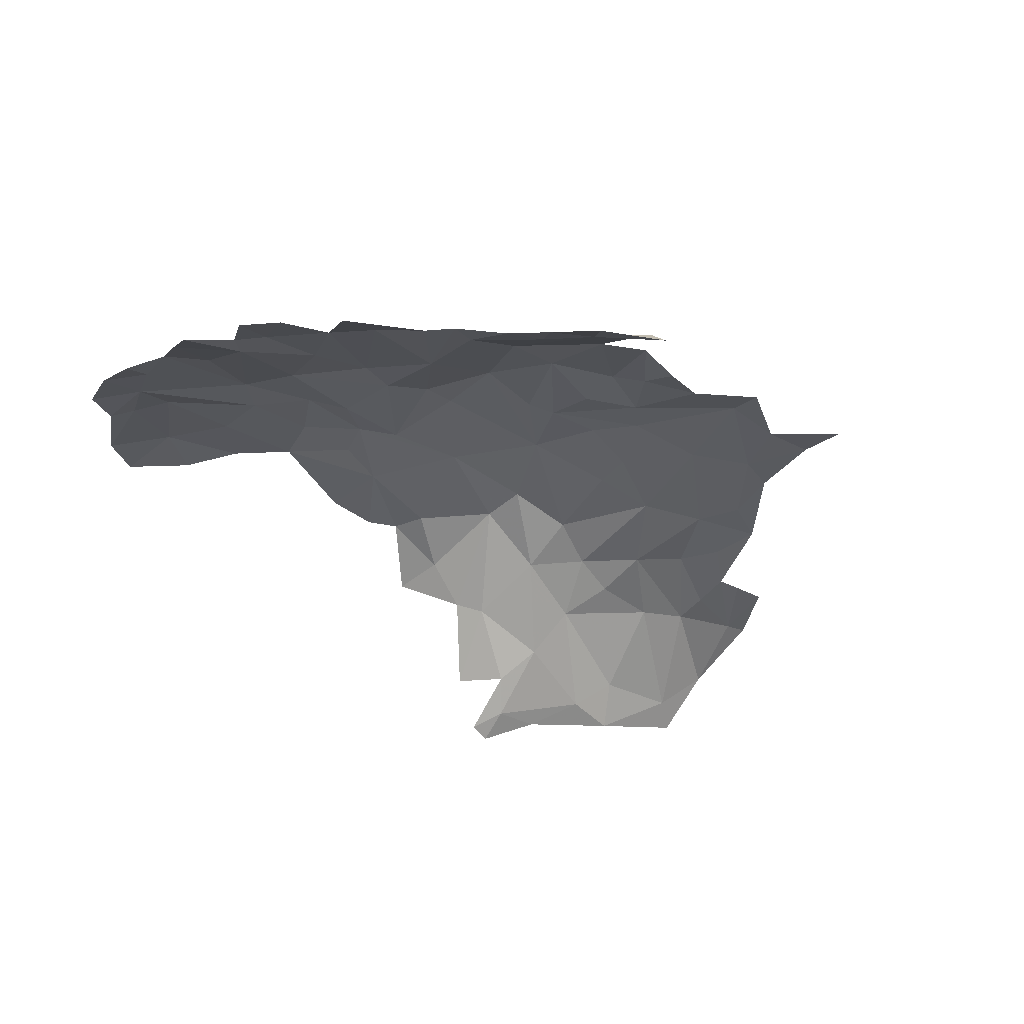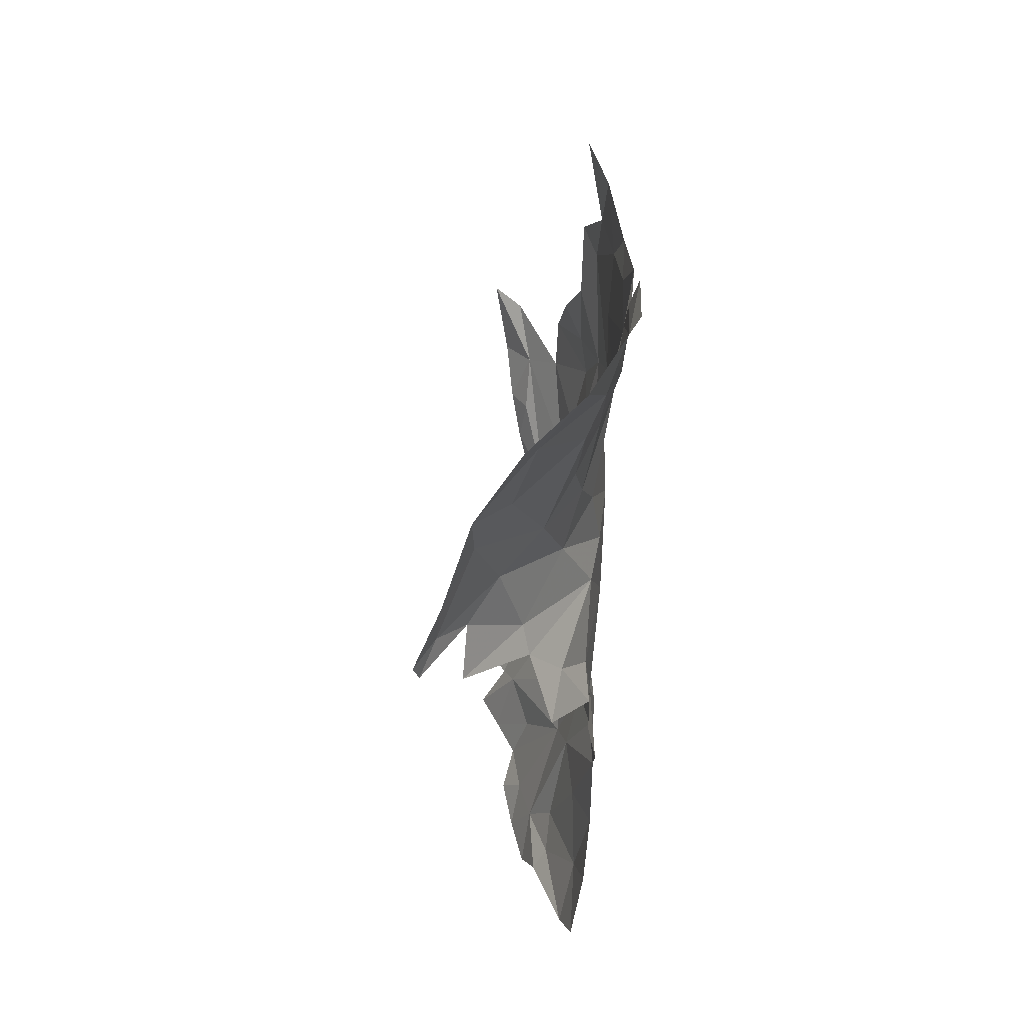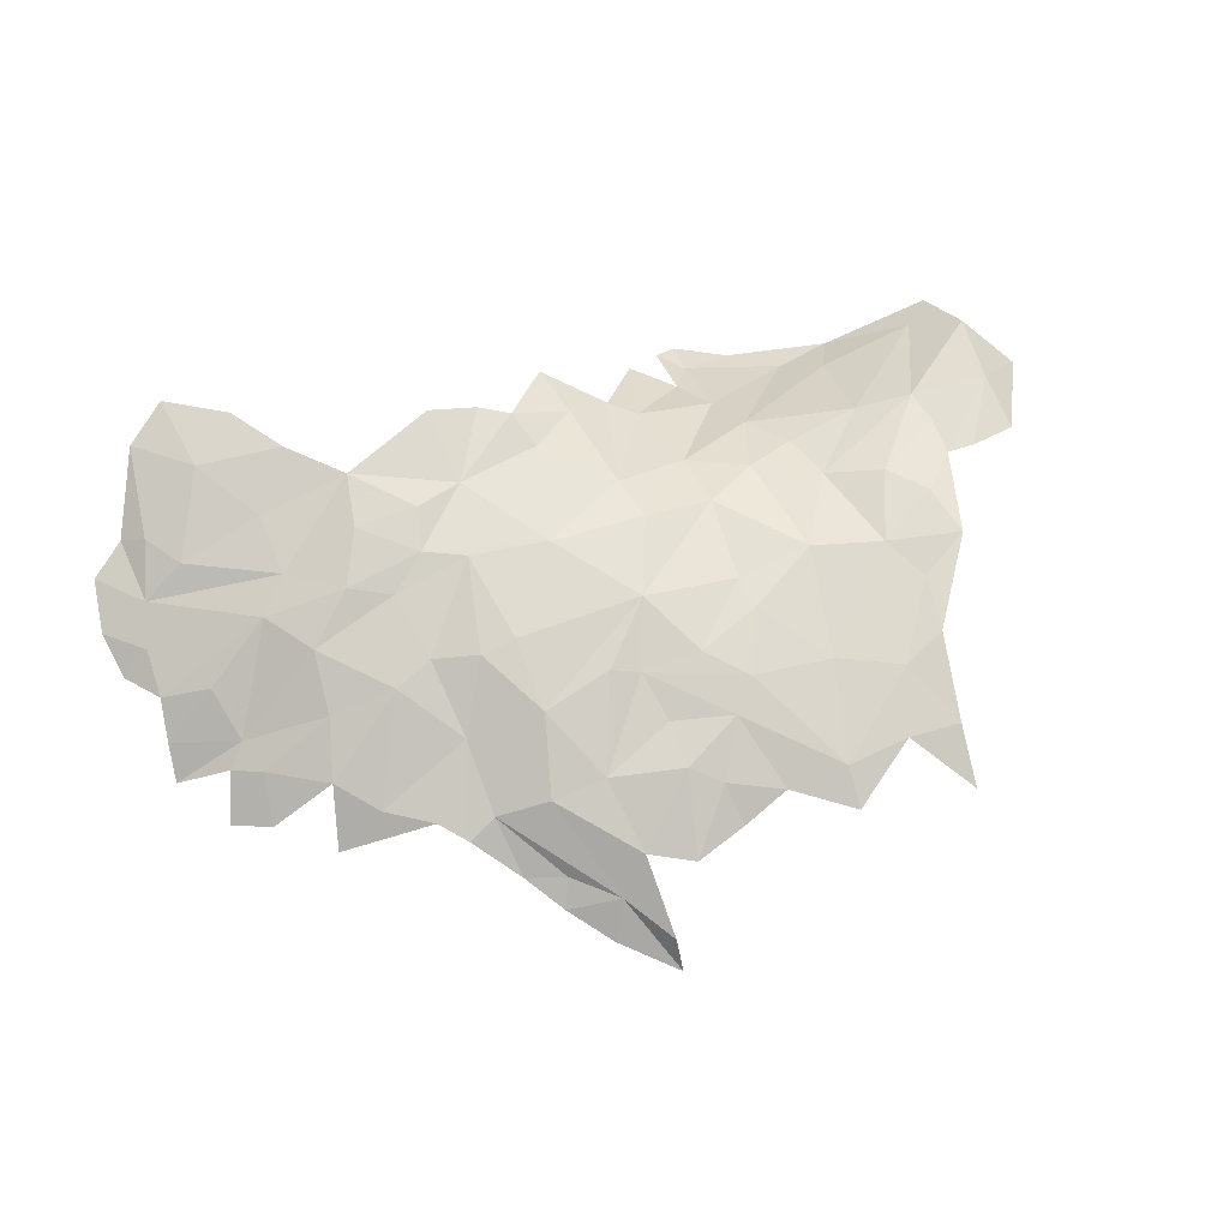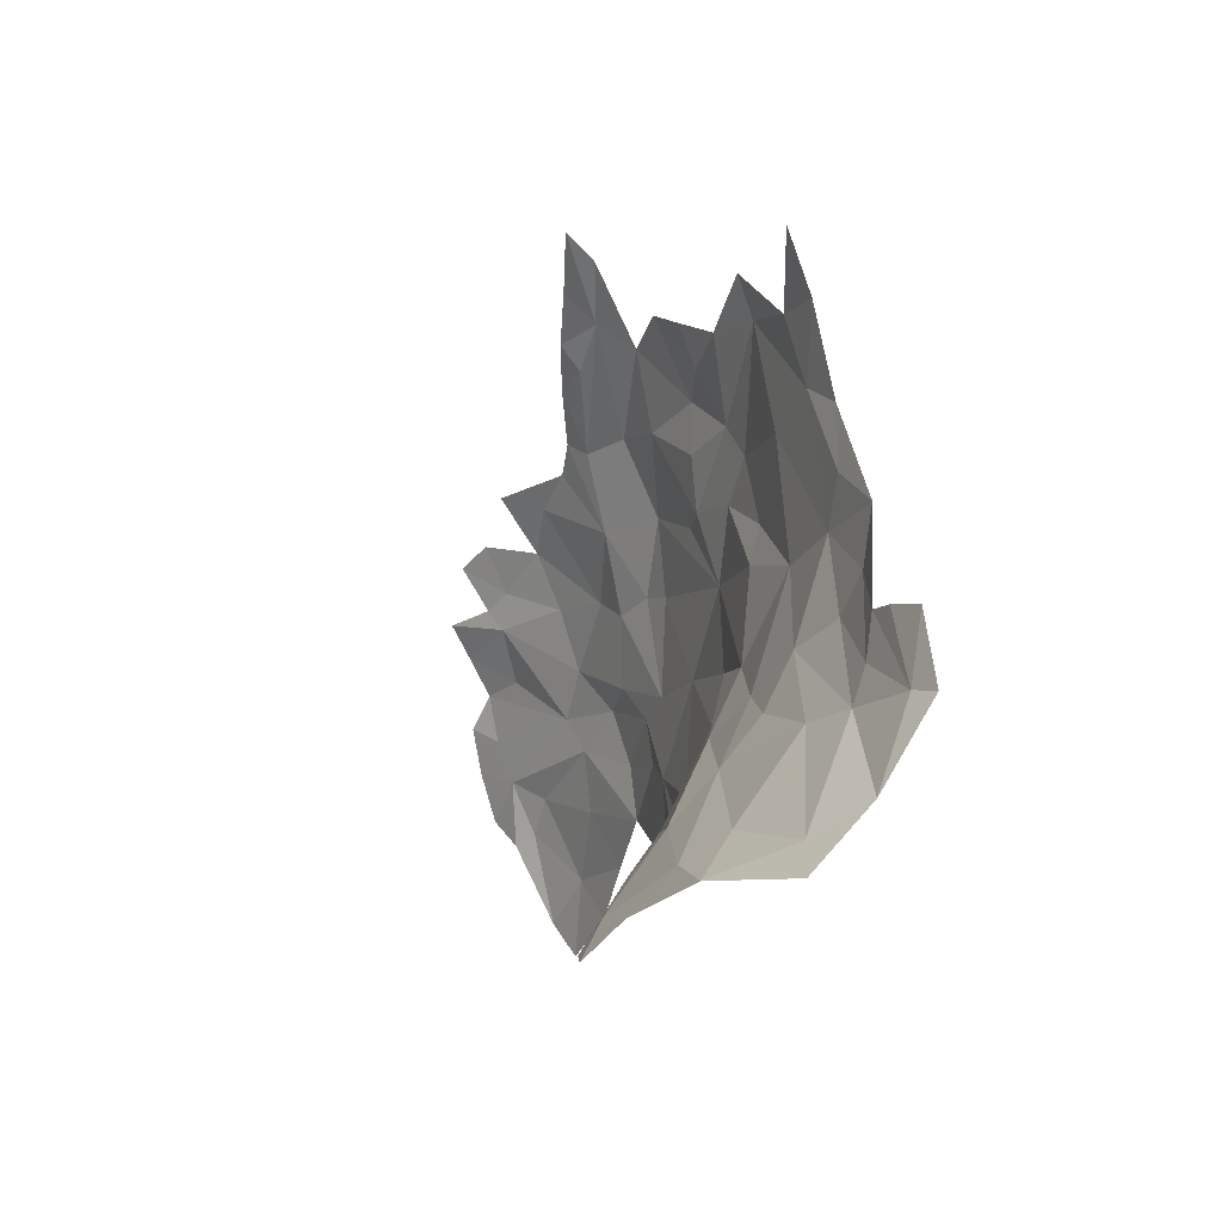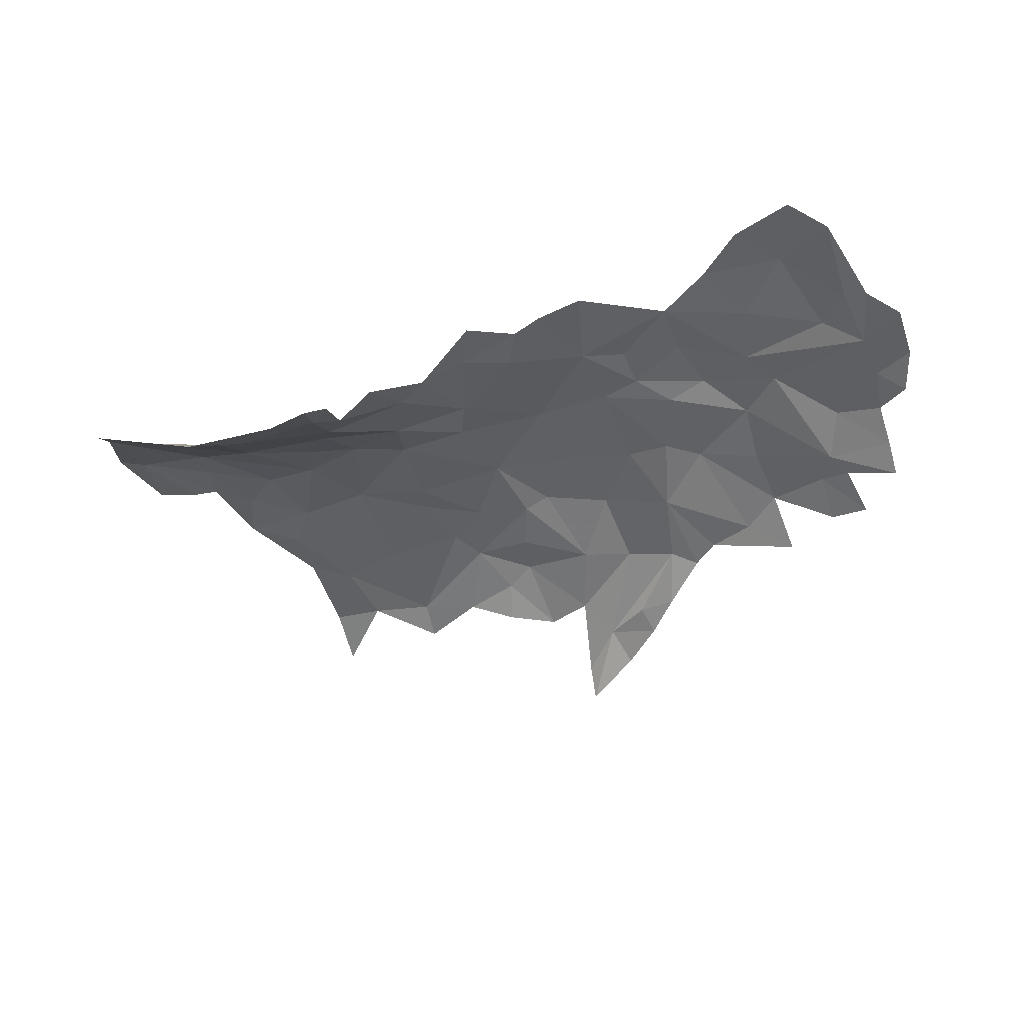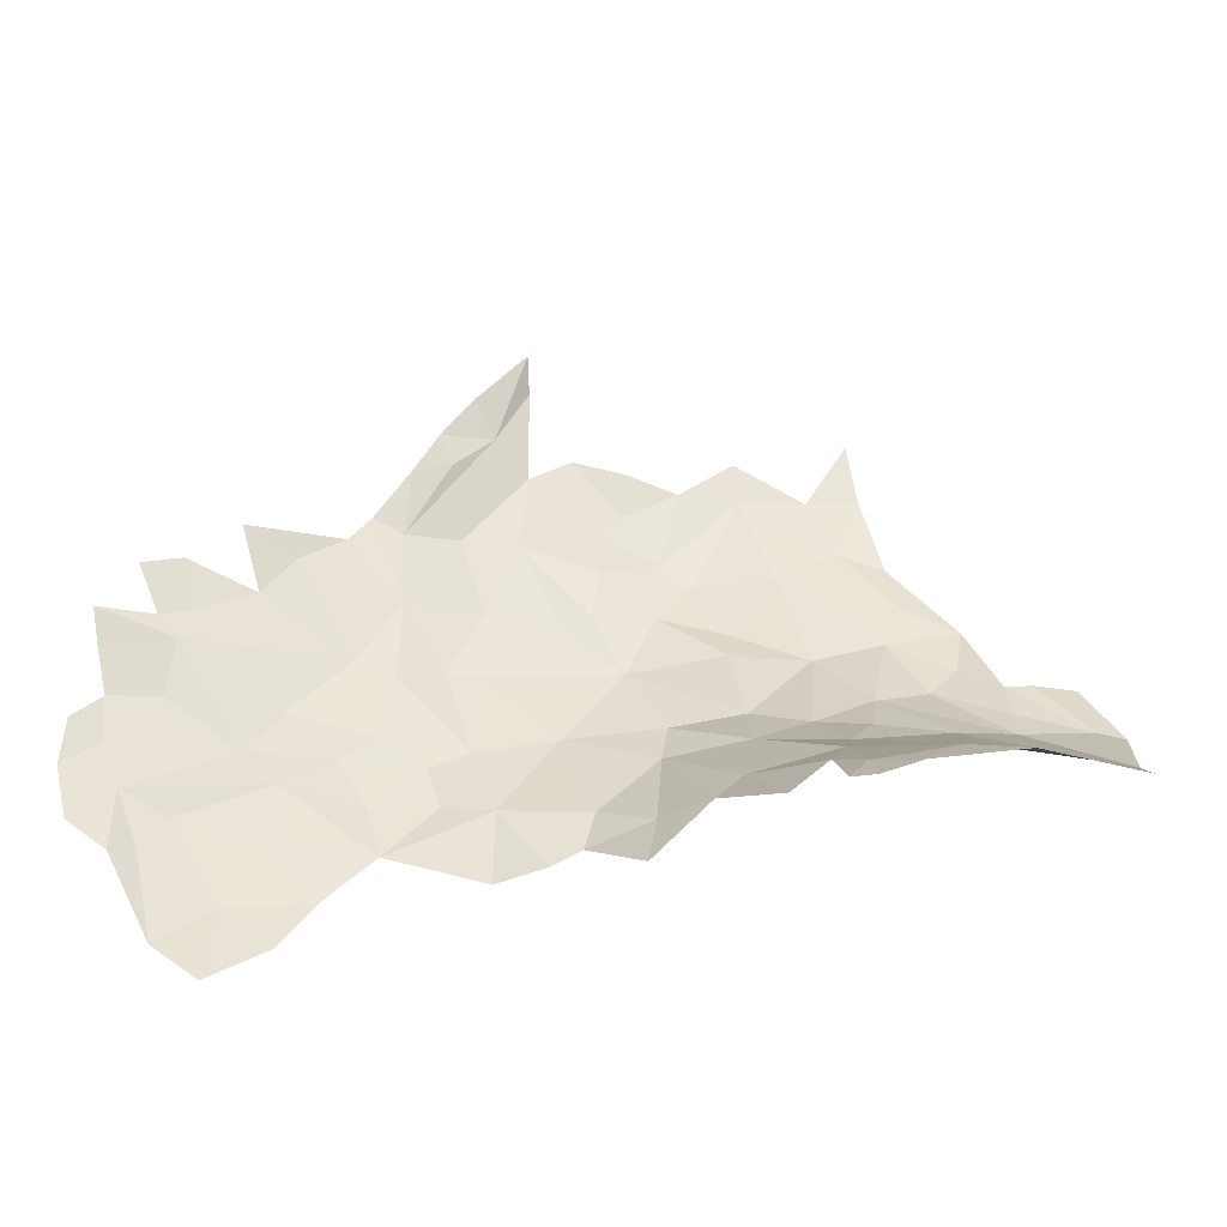
<metadata>
{"format":"obj","ext":"obj","renderer":"f3d","projection":"perspective","resolution":1024,"background":"white","views":[{"elev":-35.7,"azim":139.4,"up":"+Z"},{"elev":-29.4,"azim":-97.1,"up":"+Y"},{"elev":72.3,"azim":155.8,"up":"+Z"},{"elev":-0.6,"azim":-114.1,"up":"+Y"},{"elev":-44.1,"azim":4.2,"up":"+Z"},{"elev":-46.3,"azim":174.9,"up":"+Y"}]}
</metadata>
<code>
v 4.027 5.747 -0.0206
v 4.043 5.485 0.0421
v 3.9 5.782 0.0267
v 2.826 5.532 0.1098
v 3.93 5.356 0.1033
v 2.682 5.327 -0.07653
v 2.81 5.641 0.1301
v 3.649 5.783 0.1134
v 3.825 5.013 0.1695
v 2.138 5.279 -0.254
v 2.367 5.192 -0.2951
v 3.166 5.211 0.1667
v 2.395 5.57 0.0069
v 2.373 5.693 0.06167
v 3.054 5.237 0.1326
v 2.644 5.657 0.08666
v 3.876 5.23 0.1412
v 3.969 5.457 0.0798
v 2.987 5.281 0.1251
v 2.414 6.204 0.1128
v 2.481 6.356 0.0978
v 2.868 5.166 0.0157
v 1.837 5.624 0.0606
v 1.862 5.438 -0.0487
v 4.05 5.374 0.0666
v 2.646 5.514 0.01381
v 2.49 5.347 -0.1538
v 2.963 5.376 0.1142
v 4.019 5.253 0.0924
v 3.929 5.198 0.1129
v 2.459 5.461 -0.05711
v 3.314 5.531 0.1835
v 3.166 5.403 0.157
v 2.515 5.6 0.04092
v 3.862 5.939 0.0046
v 2.491 5.859 0.1169
v 3.951 5.887 -0.0211
v 3.832 5.824 0.0483
v 3.851 5.735 0.04589
v 2.279 6.032 0.1078
v 3.502 5.543 0.1848
v 2.244 5.754 0.0911
v 3.697 5.519 0.1516
v 2.084 5.587 0.02751
v 3.618 5.445 0.1635
v 2.153 5.971 0.1098
v 3.821 5.32 0.1457
v 2.217 5.557 0.002887
v 1.957 5.362 -0.1389
v 2.674 5.864 0.1215
v 2.897 5.826 0.1625
v 2.077 5.67 0.05225
v 3.616 5.298 0.1782
v 2.358 6.374 0.0944
v 2.671 5.949 0.1416
v 3.43 5.421 0.1976
v 3.28 5.428 0.1858
v 3.221 5.581 0.1796
v 1.907 5.624 0.04656
v 1.921 5.776 0.0767
v 2.173 5.843 0.1015
v 2.084 5.769 0.0695
v 2.623 5.153 -0.2208
v 2.536 5.246 -0.221
v 3.505 5.176 0.2061
v 2.481 5.18 -0.2942
v 3.036 5.622 0.1673
v 2.384 6.517 0.0526
v 1.881 5.303 -0.1766
v 2.273 5.297 -0.2338
v 2.305 6.167 0.1181
v 2.191 5.365 -0.163
v 2.526 5.105 -0.3257
v 2.327 5.919 0.112
v 2.019 5.777 0.0686
v 2.829 5.994 0.1506
v 2.474 5.099 -0.3451
v 2.741 5.279 -0.0537
v 3.397 5.293 0.1988
v 3.127 6.352 0.0738
v 3.028 6.414 0.0674
v 2.966 6.224 0.1303
v 3.2 5.805 0.1794
v 3.869 5.606 0.0895
v 3.625 6.02 0.0603
v 4.008 5.664 0.0201
v 3.701 5.919 0.0748
v 3.983 5.57 0.0628
v 3.408 5.597 0.1694
v 3.392 5.766 0.1571
v 3.287 5.808 0.1741
v 3.622 5.636 0.1509
v 3.208 5.984 0.1647
v 3.489 5.796 0.1482
v 3.706 5.13 0.1926
v 3.035 5.954 0.1615
v 2.78 6.352 0.0907
v 2.817 6.16 0.1388
v 2.904 6.284 0.1096
v 3.72 4.944 0.1837
v 3.586 5.044 0.1986
v 2.847 5.298 0.03804
v 3.389 5.957 0.1148
v 3.4 6.138 0.0753
v 3.473 6.163 0.0567
v 2.649 6.458 0.0803
v 2.899 6.383 0.0683
v 3.523 6.097 0.0648
v 2.75 6.093 0.1487
v 2.959 6.109 0.1266
v 2.972 5.984 0.1456
v 3.749 6.052 0.0003
v 3.14 6.168 0.1179
v 3.272 6.164 0.1091
v 2.634 6.361 0.1091
v 3.136 6.54 -0.0225
v 3.21 6.411 0.01323
v 3.261 6.486 -0.0435
v 3.145 6.601 -0.0878
v 3.302 6.317 0.01467
v 3.393 6.278 0.009
v 3.335 6.378 -0.0197
v 2.559 6.125 0.1209
f 31 48 72
f 4 26 6
f 7 51 16
f 10 11 70
f 13 14 48
f 26 7 16
f 123 20 74
f 41 89 32
f 59 23 24
f 72 10 70
f 26 27 6
f 31 72 70
f 26 31 27
f 41 32 56
f 74 36 123
f 39 86 1
f 39 1 3
f 39 84 86
f 42 52 44
f 74 40 46
f 49 72 48
f 49 10 72
f 50 16 51
f 14 13 34
f 5 47 17
f 44 49 48
f 20 21 54
f 36 55 123
f 36 16 50
f 39 3 38
f 45 43 41
f 60 23 59
f 46 61 74
f 46 62 61
f 31 13 48
f 31 34 13
f 63 6 64
f 27 64 6
f 5 45 47
f 67 51 7
f 33 79 57
f 33 57 32
f 68 54 21
f 43 45 5
f 74 61 42
f 2 88 18
f 16 36 34
f 49 24 69
f 49 44 24
f 36 14 34
f 36 74 14
f 2 18 25
f 30 5 17
f 30 17 9
f 39 43 84
f 70 27 31
f 66 64 27
f 19 15 33
f 3 37 38
f 4 7 26
f 4 67 7
f 20 40 74
f 20 54 71
f 39 38 8
f 32 89 58
f 66 73 64
f 66 70 11
f 89 41 92
f 95 47 53
f 95 53 65
f 102 19 28
f 59 75 60
f 65 101 95
f 12 79 33
f 56 79 45
f 51 76 50
f 34 26 16
f 87 38 35
f 18 88 43
f 56 45 41
f 92 43 39
f 52 62 59
f 66 77 73
f 66 11 77
f 78 6 63
f 92 39 8
f 95 100 9
f 48 14 44
f 52 61 62
f 52 42 61
f 95 9 17
f 83 67 58
f 14 42 44
f 14 74 42
f 70 66 27
f 33 28 19
f 33 15 12
f 95 17 47
f 18 43 5
f 78 4 6
f 62 75 59
f 18 5 25
f 22 19 102
f 59 44 52
f 22 102 78
f 8 38 87
f 69 10 49
f 67 32 58
f 5 29 25
f 40 71 46
f 40 20 71
f 28 67 4
f 59 24 44
f 28 4 102
f 5 30 29
f 32 67 33
f 32 57 56
f 38 37 35
f 8 87 94
f 50 55 36
f 50 76 55
f 58 89 90
f 58 90 91
f 92 41 43
f 84 43 88
f 45 79 53
f 45 53 47
f 57 79 56
f 34 31 26
f 80 81 82
f 91 83 58
f 85 94 87
f 94 90 92
f 79 65 53
f 88 86 84
f 90 89 92
f 113 96 93
f 97 98 99
f 115 21 20
f 94 92 8
f 103 104 114
f 28 33 67
f 103 90 94
f 109 123 55
f 101 100 95
f 76 109 55
f 111 113 110
f 78 102 4
f 117 116 80
f 117 118 119
f 120 121 122
f 113 82 110
f 117 120 122
f 80 114 117
f 80 113 114
f 115 98 97
f 87 112 85
f 113 93 114
f 51 93 96
f 117 114 104
f 111 110 98
f 51 111 76
f 20 123 115
f 111 109 76
f 82 99 98
f 103 91 90
f 103 93 91
f 117 104 120
f 111 51 96
f 108 85 112
f 111 96 113
f 121 120 104
f 93 83 91
f 93 51 83
f 81 99 82
f 107 97 99
f 106 115 97
f 106 21 115
f 114 93 103
f 105 121 104
f 105 104 103
f 123 109 115
f 119 116 117
f 94 85 103
f 107 99 81
f 98 115 109
f 67 83 51
f 98 109 111
f 118 117 122
f 103 85 108
f 103 108 105
f 113 80 82
f 110 82 98

</code>
